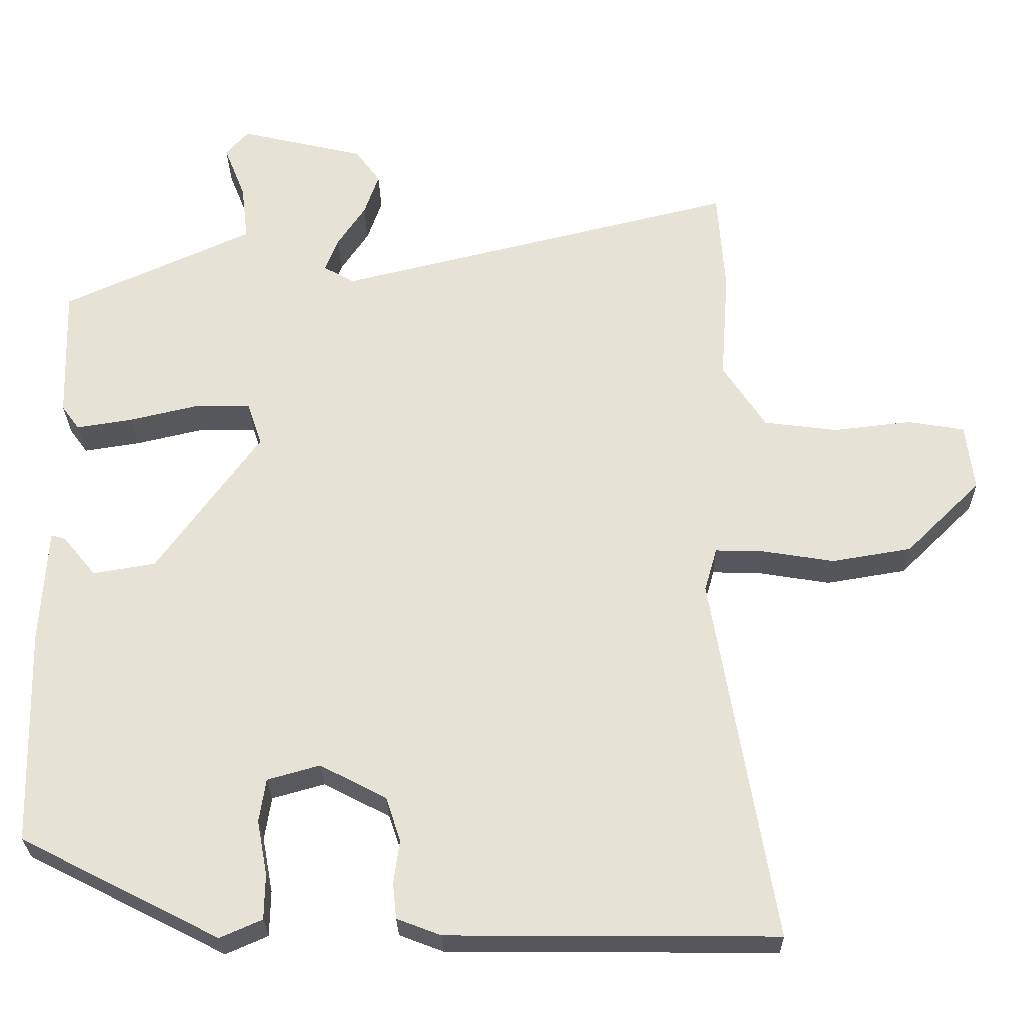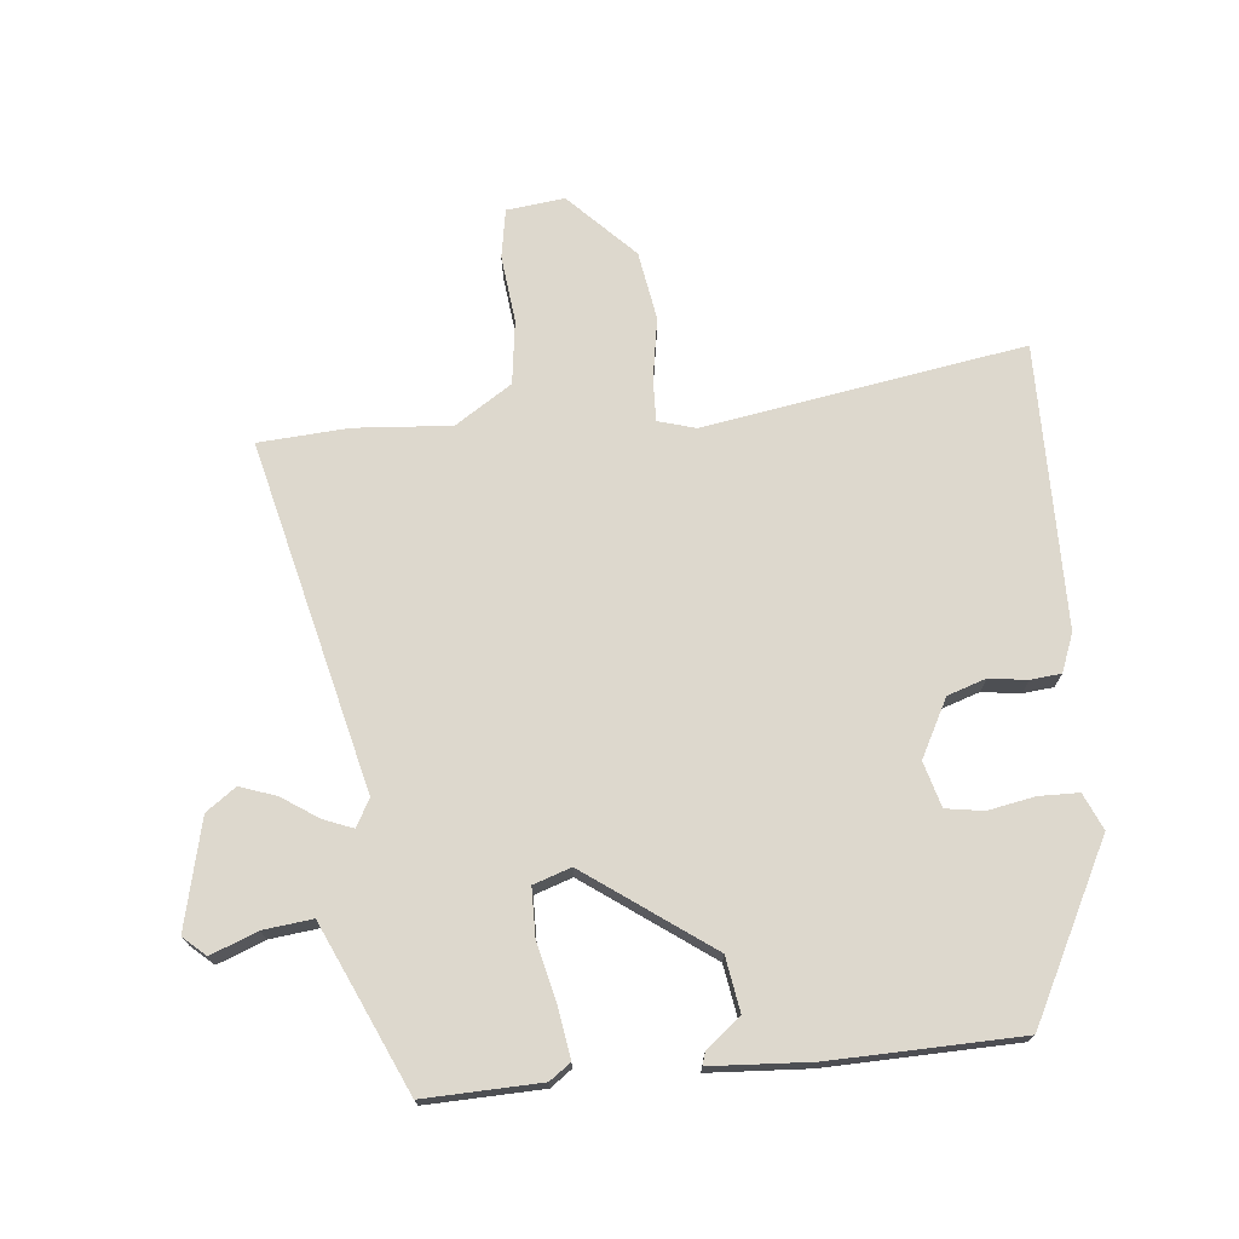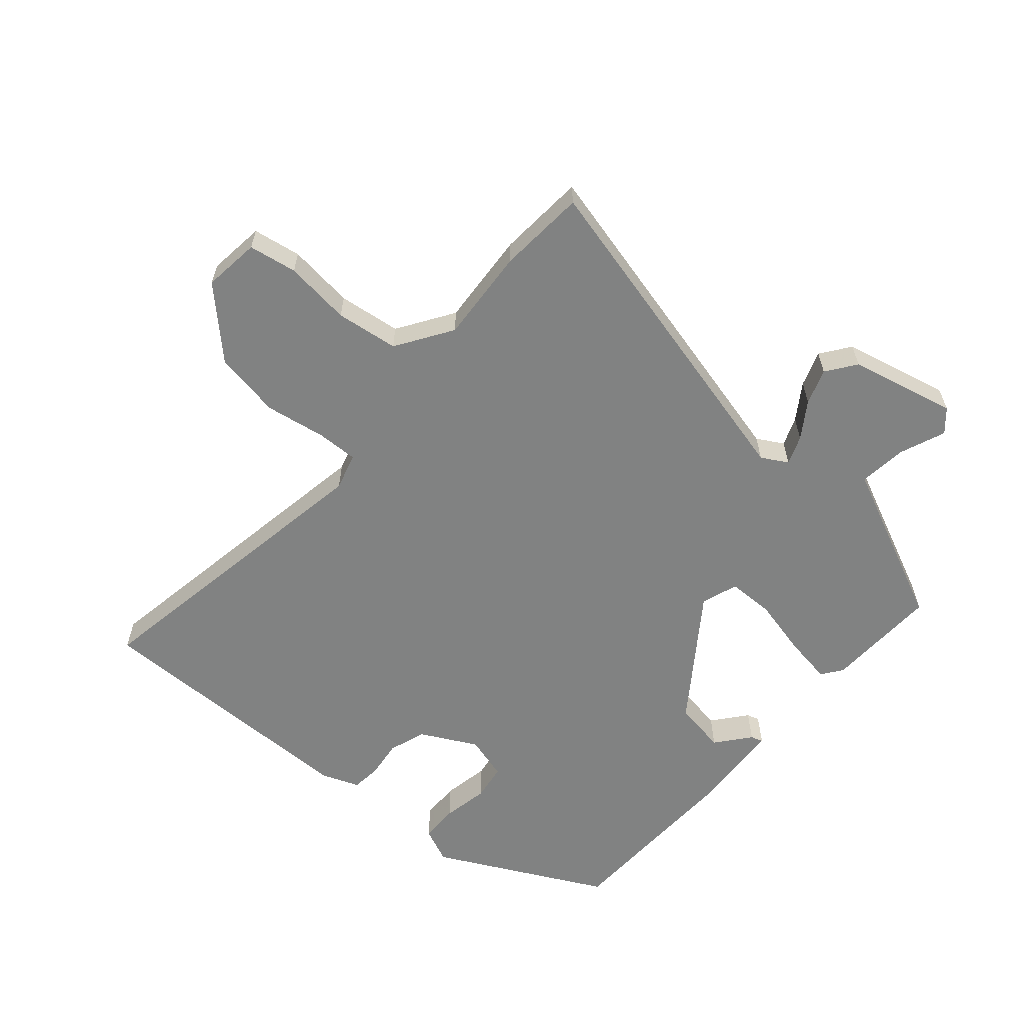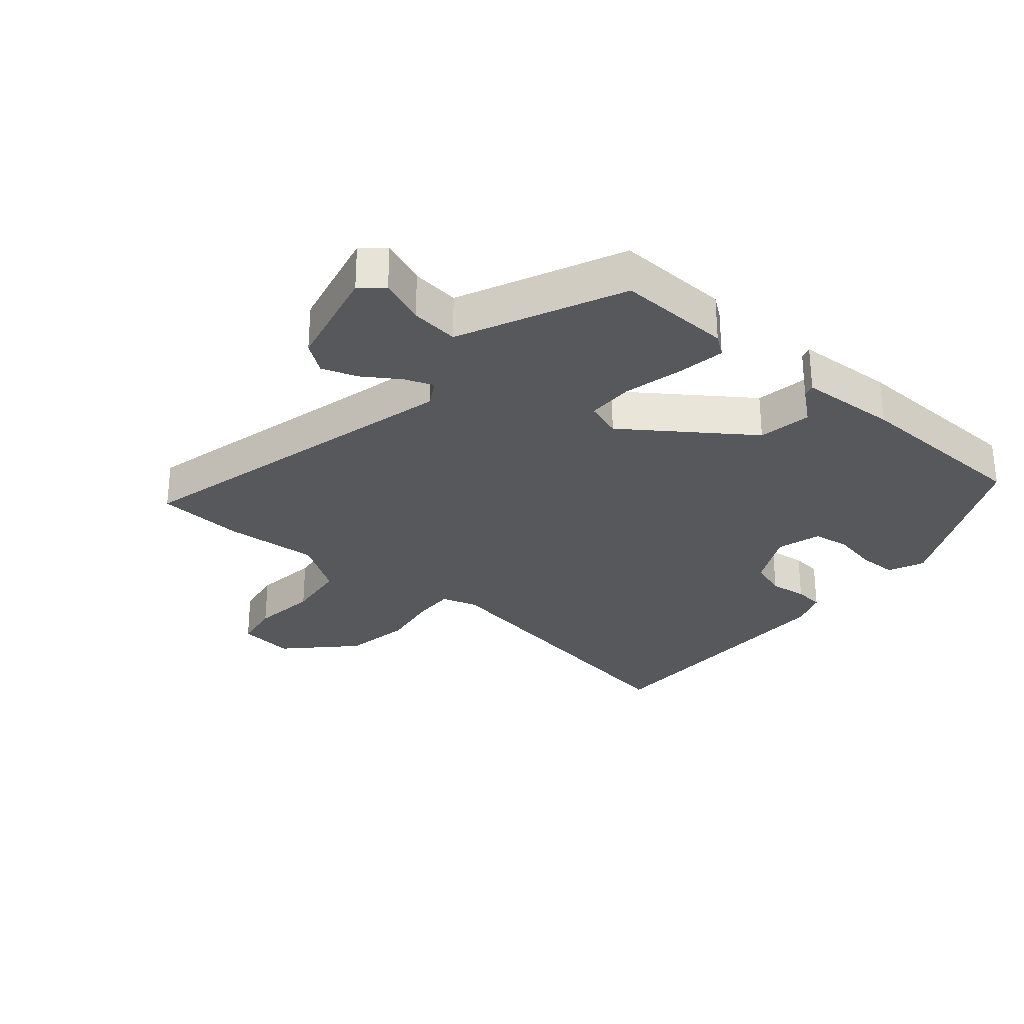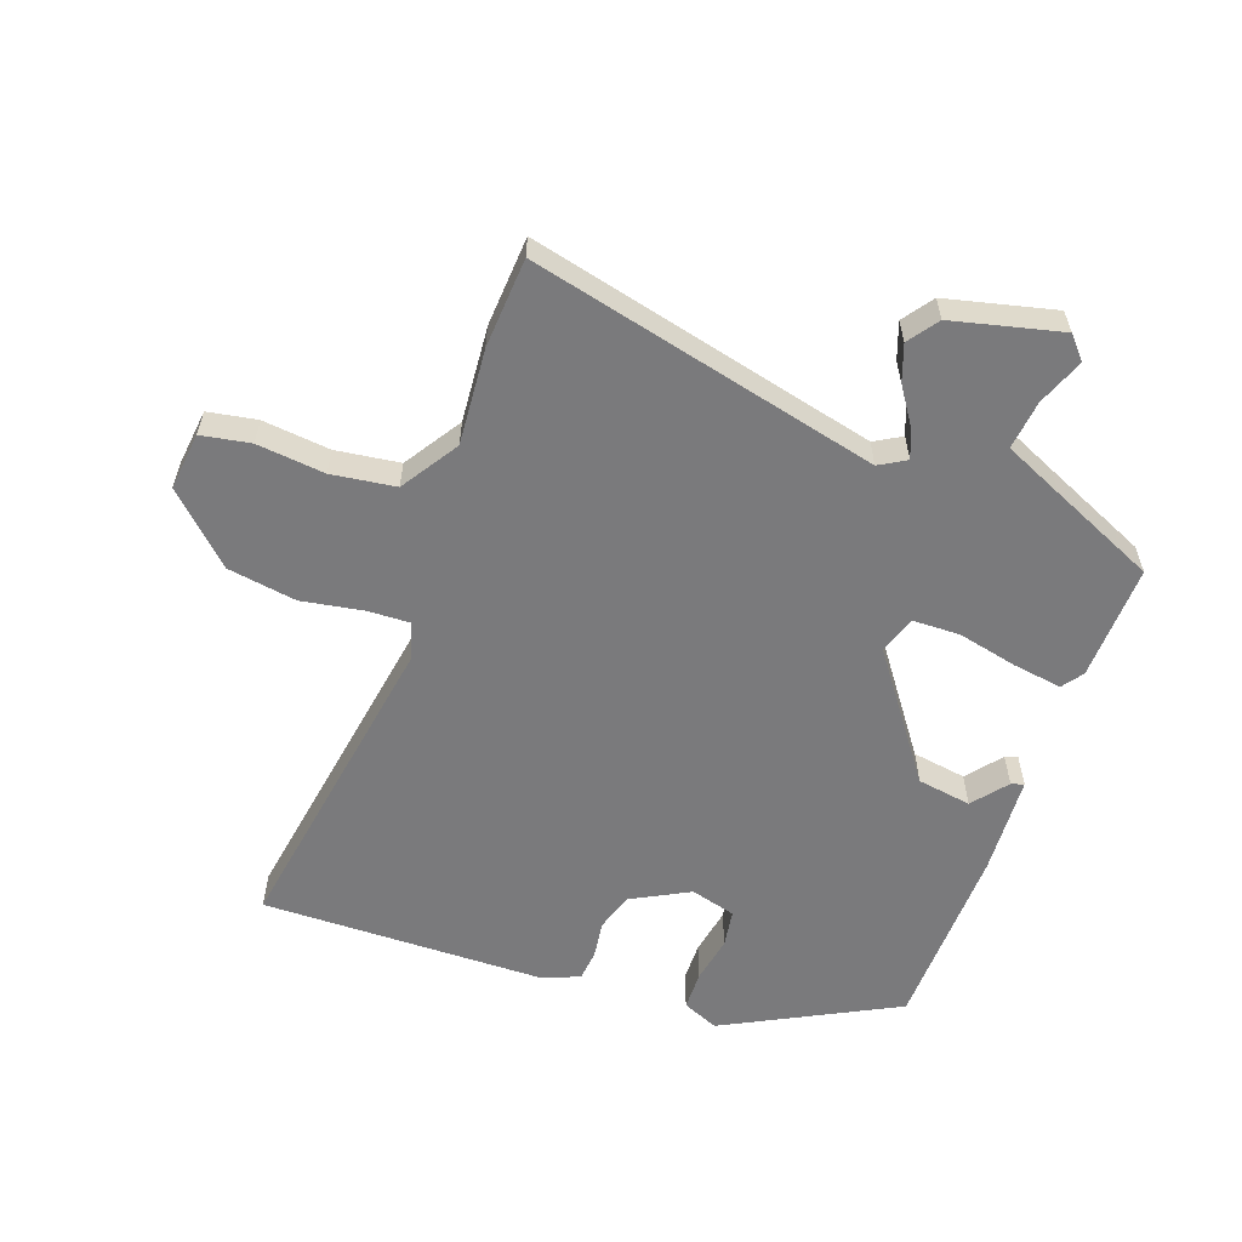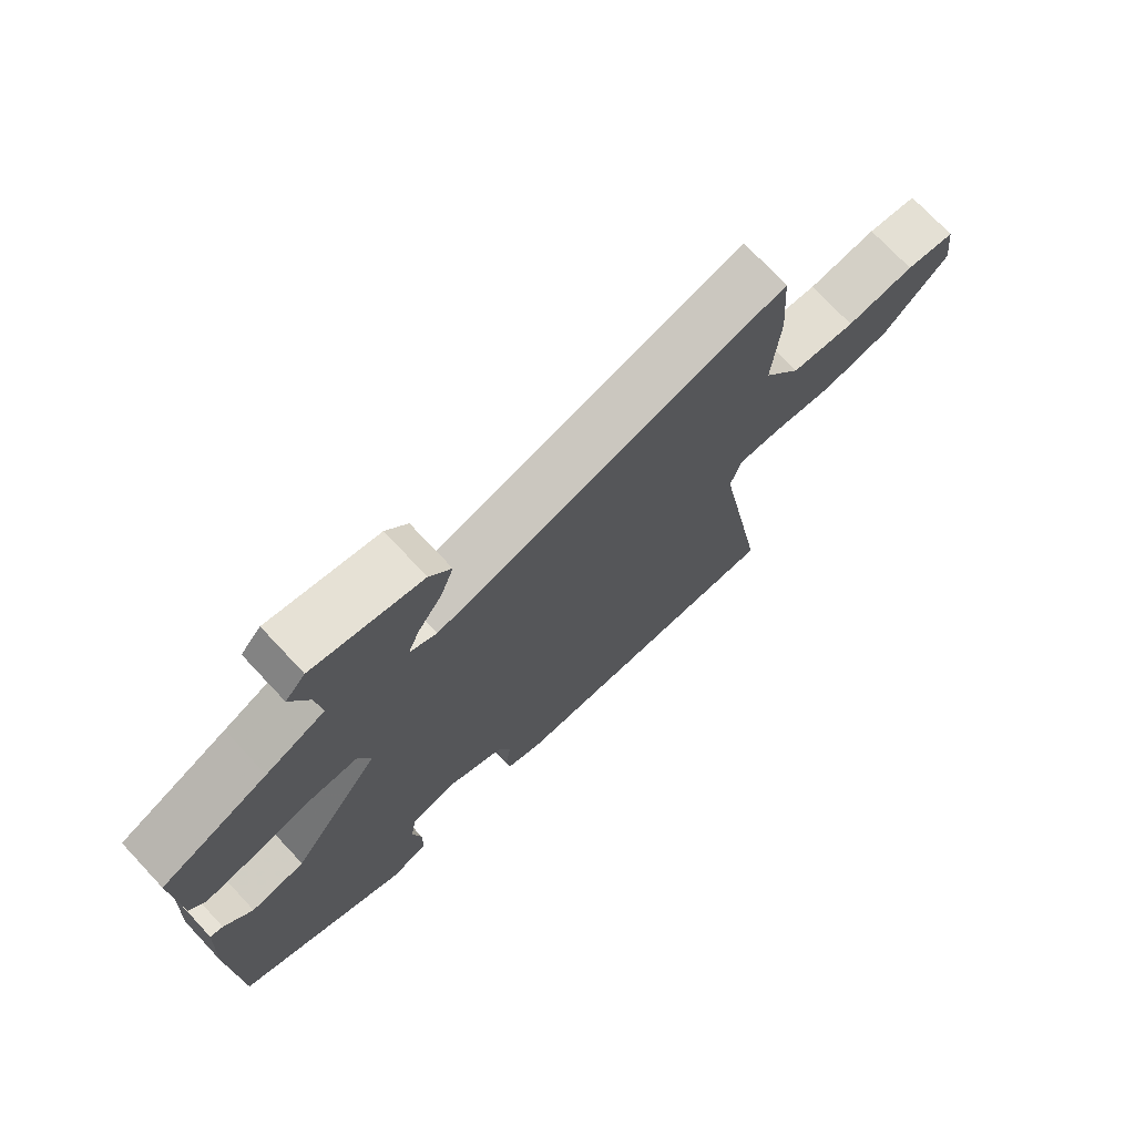
<metadata>
{"format":"obj","ext":"obj","renderer":"f3d","projection":"perspective","resolution":1024,"background":"white","views":[{"elev":-27.4,"azim":-179.0,"up":"+Z"},{"elev":72.3,"azim":84.5,"up":"+Y"},{"elev":-60.6,"azim":-40.9,"up":"+Y"},{"elev":-28.7,"azim":49.4,"up":"+Y"},{"elev":-58.2,"azim":-19.4,"up":"+Y"},{"elev":73.6,"azim":136.8,"up":"+Z"}]}
</metadata>
<code>
v 0.468 0.07 -0.404
v 0.198 0.07 -0.542
v 0.141 0.07 -0.517
v 0.14 0.07 -0.455
v 0.154 0.07 -0.381
v 0.145 0.07 -0.322
v 0.074 0.07 -0.302
v -0.016 0.07 -0.349
v -0.036 0.07 -0.409
v -0.028 0.07 -0.469
v -0.033 0.07 -0.517
v -0.093 0.07 -0.54
v -0.538 0.07 -0.544
v -0.454 0.07 -0.042
v -0.471 0.07 0.017
v -0.537 0.07 0.015
v -0.634 0.07 -0.001
v -0.742 0.07 0.017
v -0.844 0.07 0.117
v -0.833 0.07 0.208
v -0.756 0.07 0.221
v -0.65 0.07 0.209
v -0.55 0.07 0.222
v -0.492 0.07 0.311
v -0.503 0.07 0.462
v -0.493 0.07 0.603
v 0.053 0.07 0.47
v 0.095 0.07 0.494
v 0.077 0.07 0.54
v 0.039 0.07 0.597
v 0.019 0.07 0.654
v 0.053 0.07 0.701
v 0.223 0.07 0.741
v 0.254 0.07 0.706
v 0.225 0.07 0.633
v 0.216 0.07 0.556
v 0.308 0.07 0.514
v 0.474 0.07 0.439
v 0.468 0.07 0.257
v 0.444 0.07 0.224
v 0.367 0.07 0.236
v 0.273 0.07 0.258
v 0.198 0.07 0.257
v 0.178 0.07 0.198
v 0.318 0.07 0.003
v 0.403 0.07 -0.011
v 0.447 0.07 0.043
v 0.467 0.07 0.049
v 0.476 0.07 -0.108
v 0.468 0 -0.404
v 0.198 0 -0.542
v 0.141 0 -0.517
v 0.14 0 -0.455
v 0.154 0 -0.381
v 0.145 0 -0.322
v 0.074 0 -0.302
v -0.016 0 -0.349
v -0.036 0 -0.409
v -0.028 0 -0.469
v -0.033 0 -0.517
v -0.093 0 -0.54
v -0.538 0 -0.544
v -0.454 0 -0.042
v -0.471 0 0.017
v -0.537 0 0.015
v -0.634 0 -0.001
v -0.742 0 0.017
v -0.844 0 0.117
v -0.833 0 0.208
v -0.756 0 0.221
v -0.65 0 0.209
v -0.55 0 0.222
v -0.492 0 0.311
v -0.503 0 0.462
v -0.493 0 0.603
v 0.053 0 0.47
v 0.095 0 0.494
v 0.077 0 0.54
v 0.039 0 0.597
v 0.019 0 0.654
v 0.053 0 0.701
v 0.223 0 0.741
v 0.254 0 0.706
v 0.225 0 0.633
v 0.216 0 0.556
v 0.308 0 0.514
v 0.474 0 0.439
v 0.468 0 0.257
v 0.444 0 0.224
v 0.367 0 0.236
v 0.273 0 0.258
v 0.198 0 0.257
v 0.178 0 0.198
v 0.318 0 0.003
v 0.403 0 -0.011
v 0.447 0 0.043
v 0.467 0 0.049
v 0.476 0 -0.108
f 46 47 48 49
f 45 46 49 1
f 44 45 1 2
f 39 40 41 42
f 37 38 39 42
f 36 37 42 43
f 32 33 34 35
f 32 35 36
f 29 30 31 32
f 28 29 32 36
f 27 28 36 43
f 24 25 26 27
f 23 24 27 43
f 19 20 21 22
f 16 17 18 19
f 15 16 19 22
f 11 12 13 14
f 9 10 11 14
f 8 9 14 15
f 7 8 15 22
f 2 3 4 5
f 44 2 5 6
f 22 23 43 44
f 6 7 22 44
f 98 97 96 95
f 50 98 95 94
f 51 50 94 93
f 91 90 89 88
f 91 88 87 86
f 92 91 86 85
f 84 83 82 81
f 85 84 81
f 81 80 79 78
f 85 81 78 77
f 92 85 77 76
f 76 75 74 73
f 92 76 73 72
f 71 70 69 68
f 68 67 66 65
f 71 68 65 64
f 63 62 61 60
f 63 60 59 58
f 64 63 58 57
f 71 64 57 56
f 54 53 52 51
f 55 54 51 93
f 93 92 72 71
f 93 71 56 55
f 1 50 51 2
f 2 51 52 3
f 3 52 53 4
f 4 53 54 5
f 5 54 55 6
f 6 55 56 7
f 7 56 57 8
f 8 57 58 9
f 9 58 59 10
f 10 59 60 11
f 11 60 61 12
f 12 61 62 13
f 13 62 63 14
f 14 63 64 15
f 15 64 65 16
f 16 65 66 17
f 17 66 67 18
f 18 67 68 19
f 19 68 69 20
f 20 69 70 21
f 21 70 71 22
f 22 71 72 23
f 23 72 73 24
f 24 73 74 25
f 25 74 75 26
f 26 75 76 27
f 27 76 77 28
f 28 77 78 29
f 29 78 79 30
f 30 79 80 31
f 31 80 81 32
f 32 81 82 33
f 33 82 83 34
f 34 83 84 35
f 35 84 85 36
f 36 85 86 37
f 37 86 87 38
f 38 87 88 39
f 39 88 89 40
f 40 89 90 41
f 41 90 91 42
f 42 91 92 43
f 43 92 93 44
f 44 93 94 45
f 45 94 95 46
f 46 95 96 47
f 47 96 97 48
f 48 97 98 49
f 49 98 50 1

</code>
